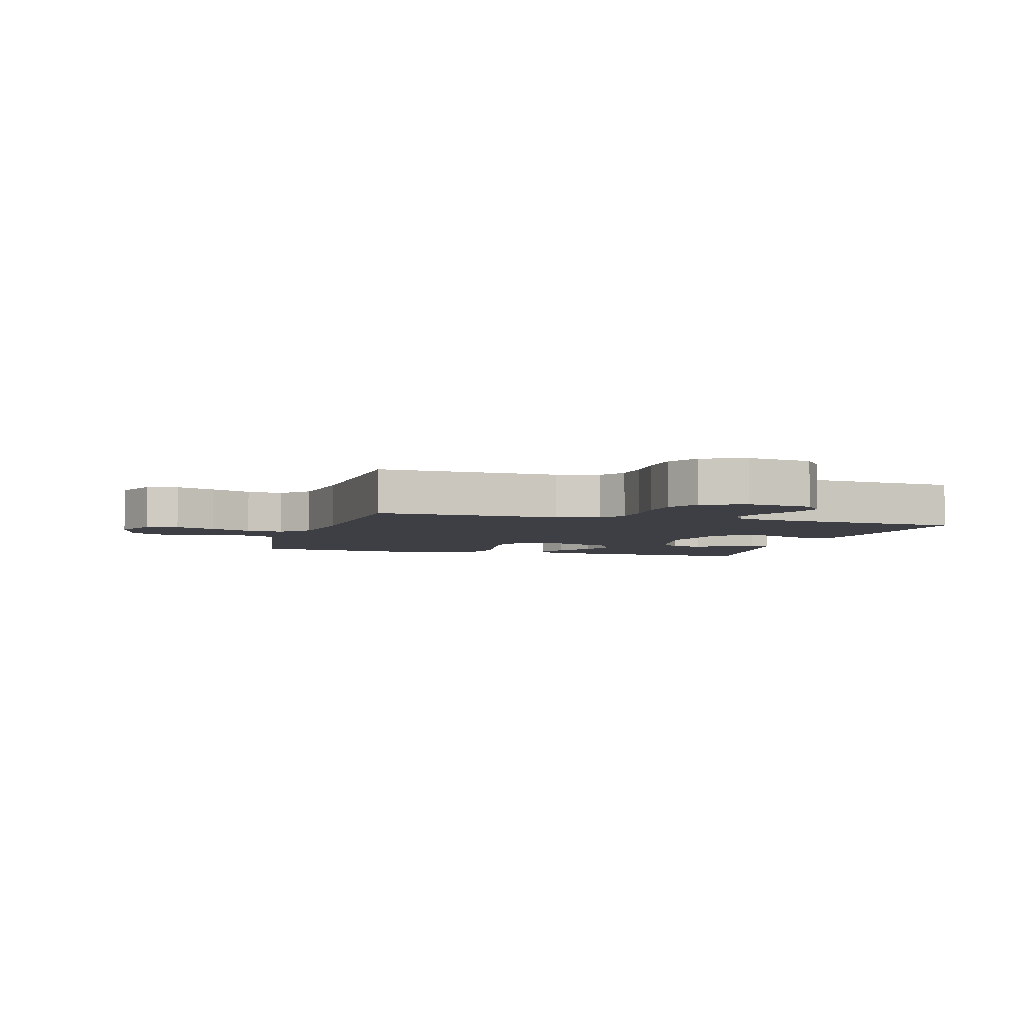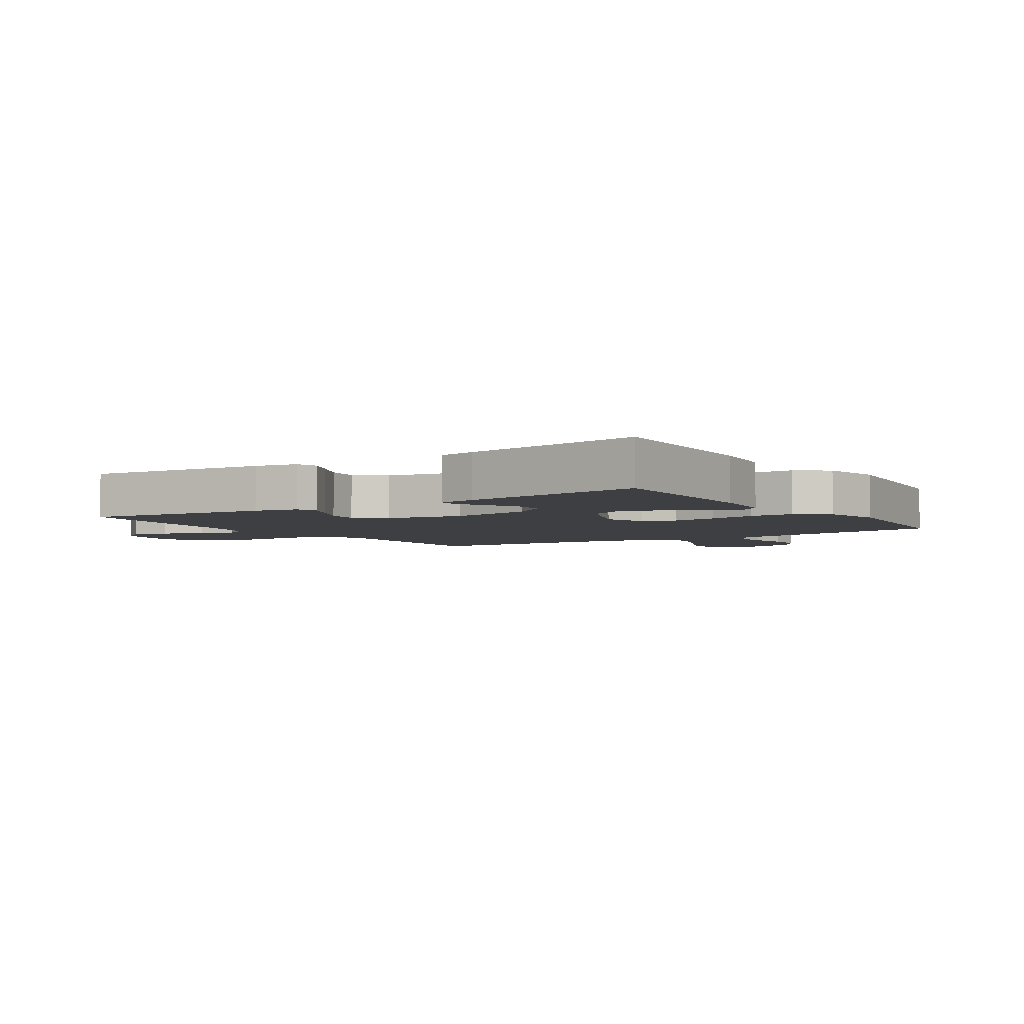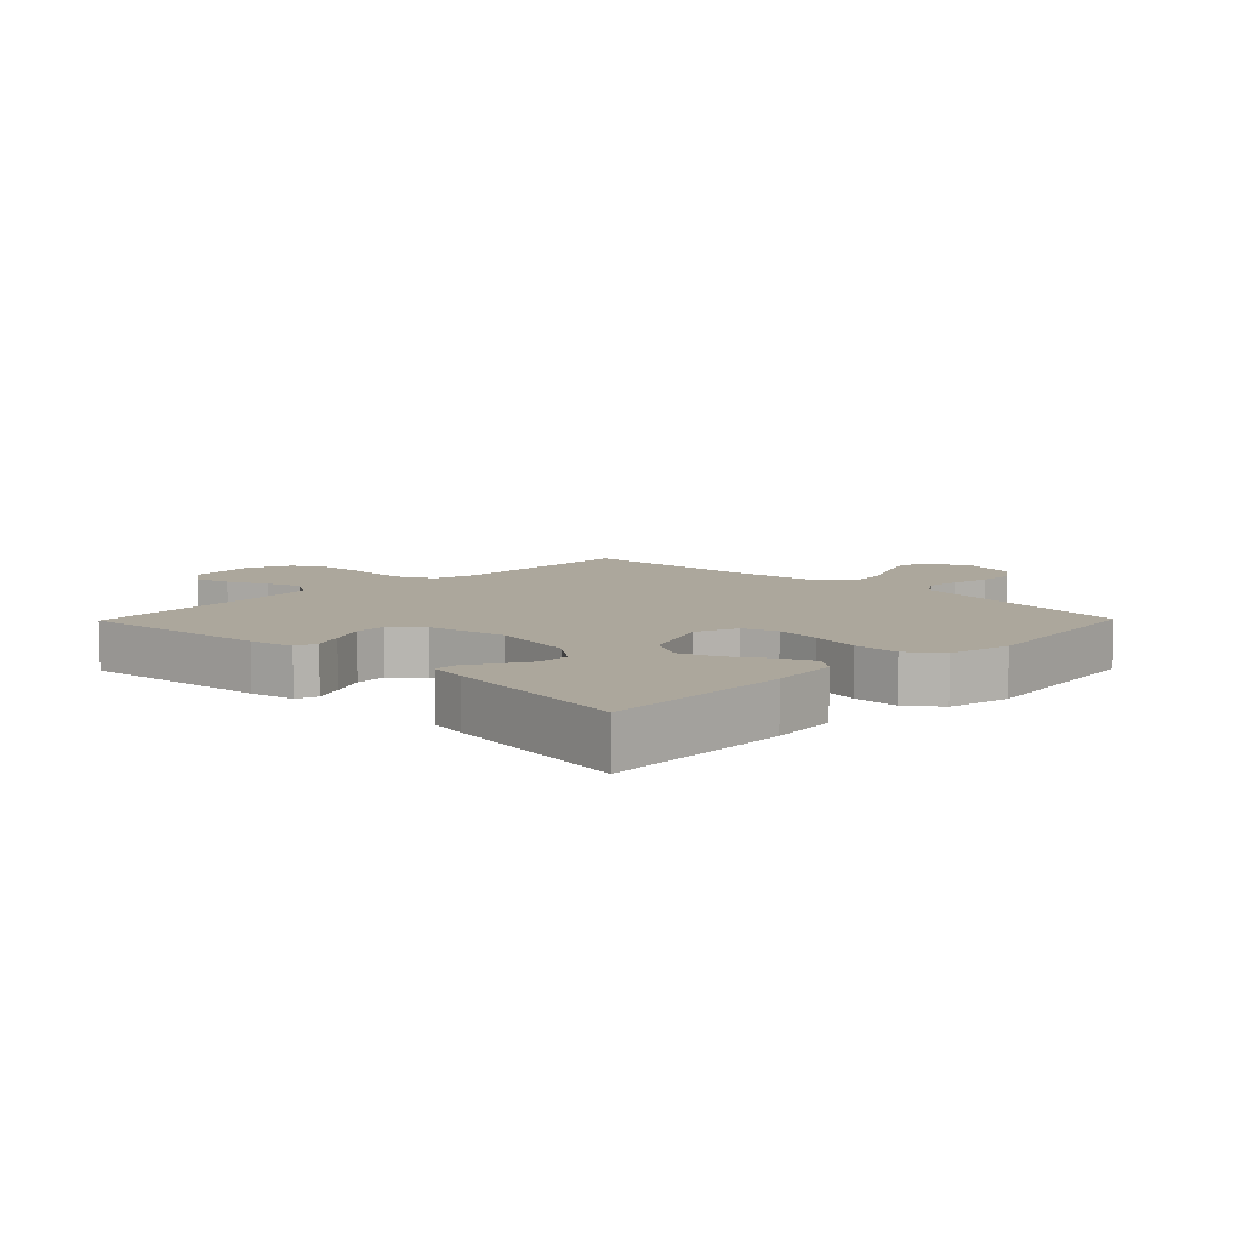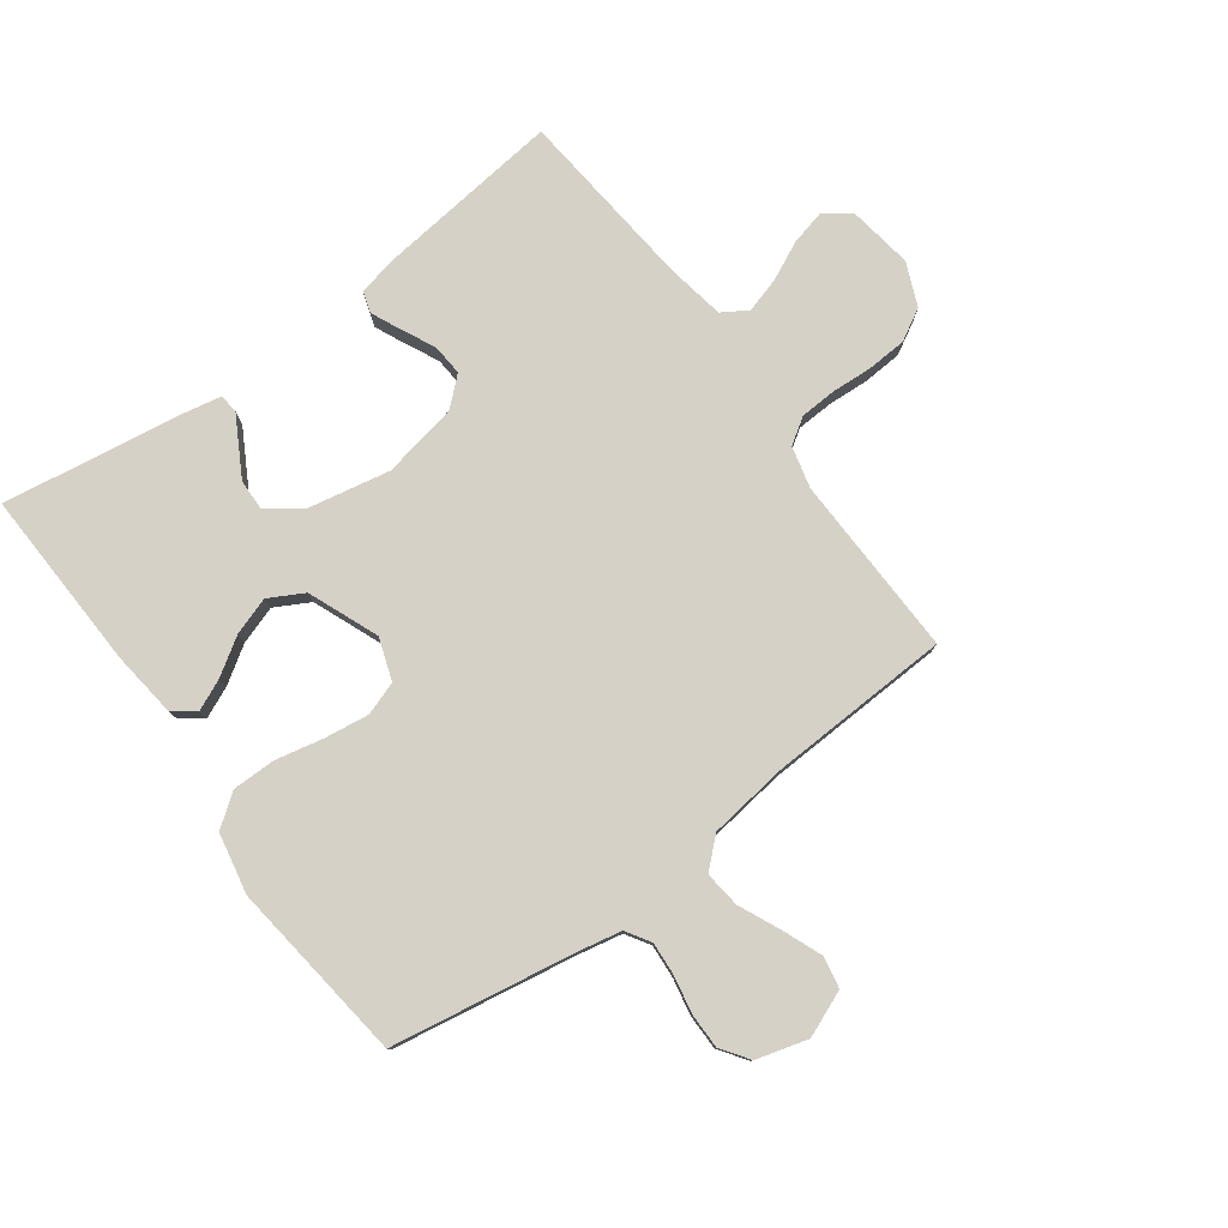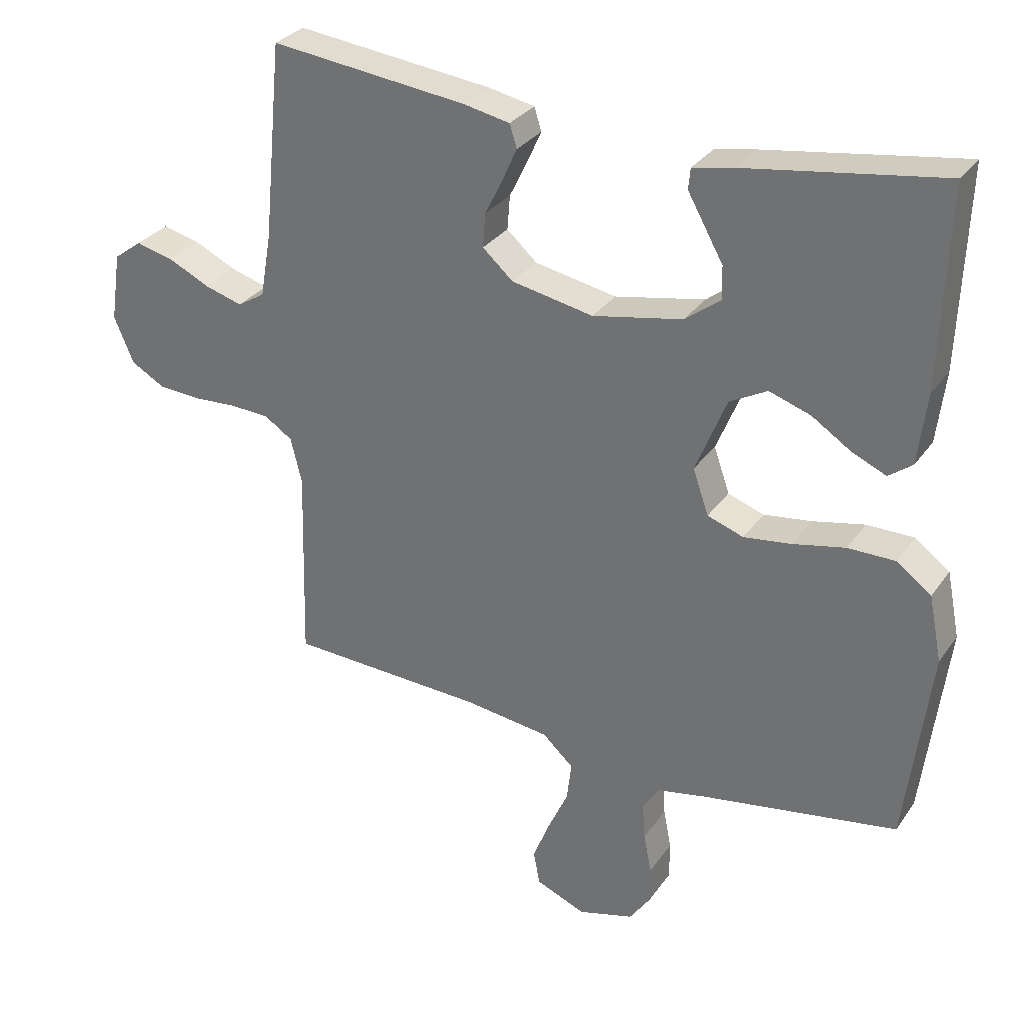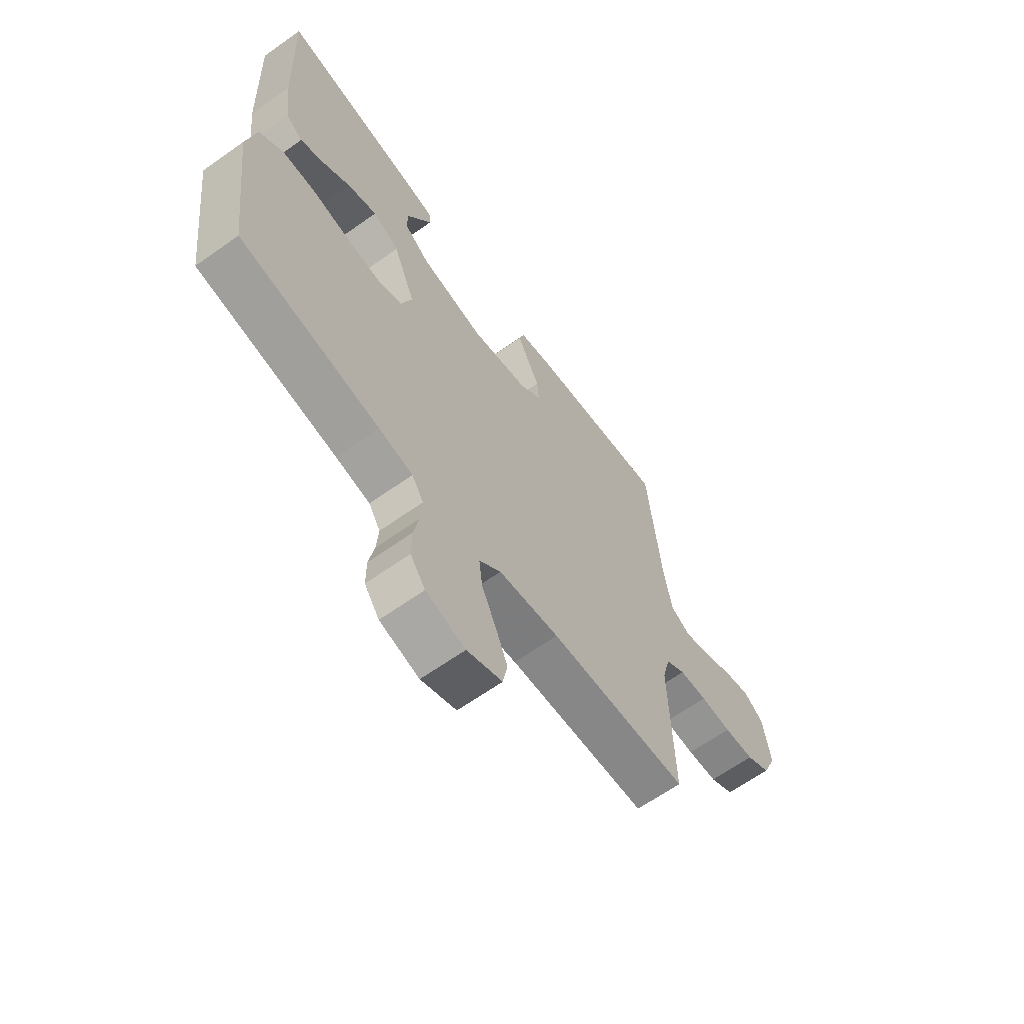
<metadata>
{"format":"obj","ext":"obj","renderer":"f3d","projection":"perspective","resolution":1024,"background":"white","views":[{"elev":-4.4,"azim":-106.2,"up":"+Y"},{"elev":-4.2,"azim":33.4,"up":"+Y"},{"elev":8.4,"azim":44.4,"up":"+Y"},{"elev":78.8,"azim":143.7,"up":"+Y"},{"elev":30.5,"azim":28.7,"up":"+Z"},{"elev":-64.4,"azim":125.6,"up":"+Z"}]}
</metadata>
<code>
v -0.5 0.07 0.5
v -0.2 0.07 0.466
v -0.129 0.07 0.452
v -0.118 0.07 0.417
v -0.14 0.07 0.368
v -0.167 0.07 0.313
v -0.171 0.07 0.261
v -0.125 0.07 0.22
v 0 0.07 0.196
v 0.137 0.07 0.223
v 0.191 0.07 0.264
v 0.19 0.07 0.314
v 0.162 0.07 0.364
v 0.136 0.07 0.41
v 0.139 0.07 0.442
v 0.2 0.07 0.454
v 0.5 0.07 0.5
v 0.489 0.07 0.2
v 0.476 0.07 0.091
v 0.44 0.07 0.064
v 0.388 0.07 0.087
v 0.328 0.07 0.126
v 0.265 0.07 0.147
v 0.208 0.07 0.116
v 0.161 0.07 0
v 0.185 0.07 -0.069
v 0.24 0.07 -0.088
v 0.313 0.07 -0.078
v 0.392 0.07 -0.061
v 0.464 0.07 -0.061
v 0.517 0.07 -0.1
v 0.537 0.07 -0.2
v 0.5 0.07 -0.5
v 0.2 0.07 -0.55
v 0.126 0.07 -0.565
v 0.101 0.07 -0.605
v 0.105 0.07 -0.66
v 0.117 0.07 -0.721
v 0.117 0.07 -0.779
v 0.085 0.07 -0.825
v 0 0.07 -0.849
v -0.076 0.07 -0.818
v -0.086 0.07 -0.766
v -0.06 0.07 -0.701
v -0.029 0.07 -0.633
v -0.022 0.07 -0.573
v -0.069 0.07 -0.53
v -0.2 0.07 -0.513
v -0.5 0.07 -0.5
v -0.492 0.07 -0.2
v -0.509 0.07 -0.131
v -0.552 0.07 -0.103
v -0.612 0.07 -0.1
v -0.679 0.07 -0.104
v -0.744 0.07 -0.1
v -0.796 0.07 -0.071
v -0.826 0.07 0
v -0.81 0.07 0.106
v -0.767 0.07 0.138
v -0.709 0.07 0.124
v -0.646 0.07 0.094
v -0.588 0.07 0.077
v -0.546 0.07 0.103
v -0.529 0.07 0.2
v -0.5 0 0.5
v -0.2 0 0.466
v -0.129 0 0.452
v -0.118 0 0.417
v -0.14 0 0.368
v -0.167 0 0.313
v -0.171 0 0.261
v -0.125 0 0.22
v 0 0 0.196
v 0.137 0 0.223
v 0.191 0 0.264
v 0.19 0 0.314
v 0.162 0 0.364
v 0.136 0 0.41
v 0.139 0 0.442
v 0.2 0 0.454
v 0.5 0 0.5
v 0.489 0 0.2
v 0.476 0 0.091
v 0.44 0 0.064
v 0.388 0 0.087
v 0.328 0 0.126
v 0.265 0 0.147
v 0.208 0 0.116
v 0.161 0 0
v 0.185 0 -0.069
v 0.24 0 -0.088
v 0.313 0 -0.078
v 0.392 0 -0.061
v 0.464 0 -0.061
v 0.517 0 -0.1
v 0.537 0 -0.2
v 0.5 0 -0.5
v 0.2 0 -0.55
v 0.126 0 -0.565
v 0.101 0 -0.605
v 0.105 0 -0.66
v 0.117 0 -0.721
v 0.117 0 -0.779
v 0.085 0 -0.825
v 0 0 -0.849
v -0.076 0 -0.818
v -0.086 0 -0.766
v -0.06 0 -0.701
v -0.029 0 -0.633
v -0.022 0 -0.573
v -0.069 0 -0.53
v -0.2 0 -0.513
v -0.5 0 -0.5
v -0.492 0 -0.2
v -0.509 0 -0.131
v -0.552 0 -0.103
v -0.612 0 -0.1
v -0.679 0 -0.104
v -0.744 0 -0.1
v -0.796 0 -0.071
v -0.826 0 0
v -0.81 0 0.106
v -0.767 0 0.138
v -0.709 0 0.124
v -0.646 0 0.094
v -0.588 0 0.077
v -0.546 0 0.103
v -0.529 0 0.2
f 58 59 60 61
f 58 61 62
f 57 58 62
f 56 57 62
f 53 54 55 56
f 52 53 56 62
f 51 52 62 63
f 48 49 50
f 47 48 50 51
f 42 43 44 45
f 40 41 42 45
f 40 45 46
f 37 38 39 40
f 36 37 40 46
f 35 36 46 47
f 31 32 33 34
f 28 29 30 31
f 27 28 31 34
f 26 27 34 35
f 19 20 21 22
f 19 22 23
f 18 19 23
f 17 18 23
f 16 17 23 24
f 13 14 15 16
f 12 13 16
f 11 12 16 24
f 3 4 5 6
f 1 2 3 6
f 64 1 6 7
f 63 64 7 8
f 51 63 8 9
f 47 51 9 10
f 25 26 35 47
f 24 25 47
f 10 11 24 47
f 125 124 123 122
f 126 125 122
f 126 122 121
f 126 121 120
f 120 119 118 117
f 126 120 117 116
f 127 126 116 115
f 114 113 112
f 115 114 112 111
f 109 108 107 106
f 109 106 105 104
f 110 109 104
f 104 103 102 101
f 110 104 101 100
f 111 110 100 99
f 98 97 96 95
f 95 94 93 92
f 98 95 92 91
f 99 98 91 90
f 86 85 84 83
f 87 86 83
f 87 83 82
f 87 82 81
f 88 87 81 80
f 80 79 78 77
f 80 77 76
f 88 80 76 75
f 70 69 68 67
f 70 67 66 65
f 71 70 65 128
f 72 71 128 127
f 73 72 127 115
f 74 73 115 111
f 111 99 90 89
f 111 89 88
f 111 88 75 74
f 1 65 66 2
f 2 66 67 3
f 3 67 68 4
f 4 68 69 5
f 5 69 70 6
f 6 70 71 7
f 7 71 72 8
f 8 72 73 9
f 9 73 74 10
f 10 74 75 11
f 11 75 76 12
f 12 76 77 13
f 13 77 78 14
f 14 78 79 15
f 15 79 80 16
f 16 80 81 17
f 17 81 82 18
f 18 82 83 19
f 19 83 84 20
f 20 84 85 21
f 21 85 86 22
f 22 86 87 23
f 23 87 88 24
f 24 88 89 25
f 25 89 90 26
f 26 90 91 27
f 27 91 92 28
f 28 92 93 29
f 29 93 94 30
f 30 94 95 31
f 31 95 96 32
f 32 96 97 33
f 33 97 98 34
f 34 98 99 35
f 35 99 100 36
f 36 100 101 37
f 37 101 102 38
f 38 102 103 39
f 39 103 104 40
f 40 104 105 41
f 41 105 106 42
f 42 106 107 43
f 43 107 108 44
f 44 108 109 45
f 45 109 110 46
f 46 110 111 47
f 47 111 112 48
f 48 112 113 49
f 49 113 114 50
f 50 114 115 51
f 51 115 116 52
f 52 116 117 53
f 53 117 118 54
f 54 118 119 55
f 55 119 120 56
f 56 120 121 57
f 57 121 122 58
f 58 122 123 59
f 59 123 124 60
f 60 124 125 61
f 61 125 126 62
f 62 126 127 63
f 63 127 128 64
f 64 128 65 1

</code>
